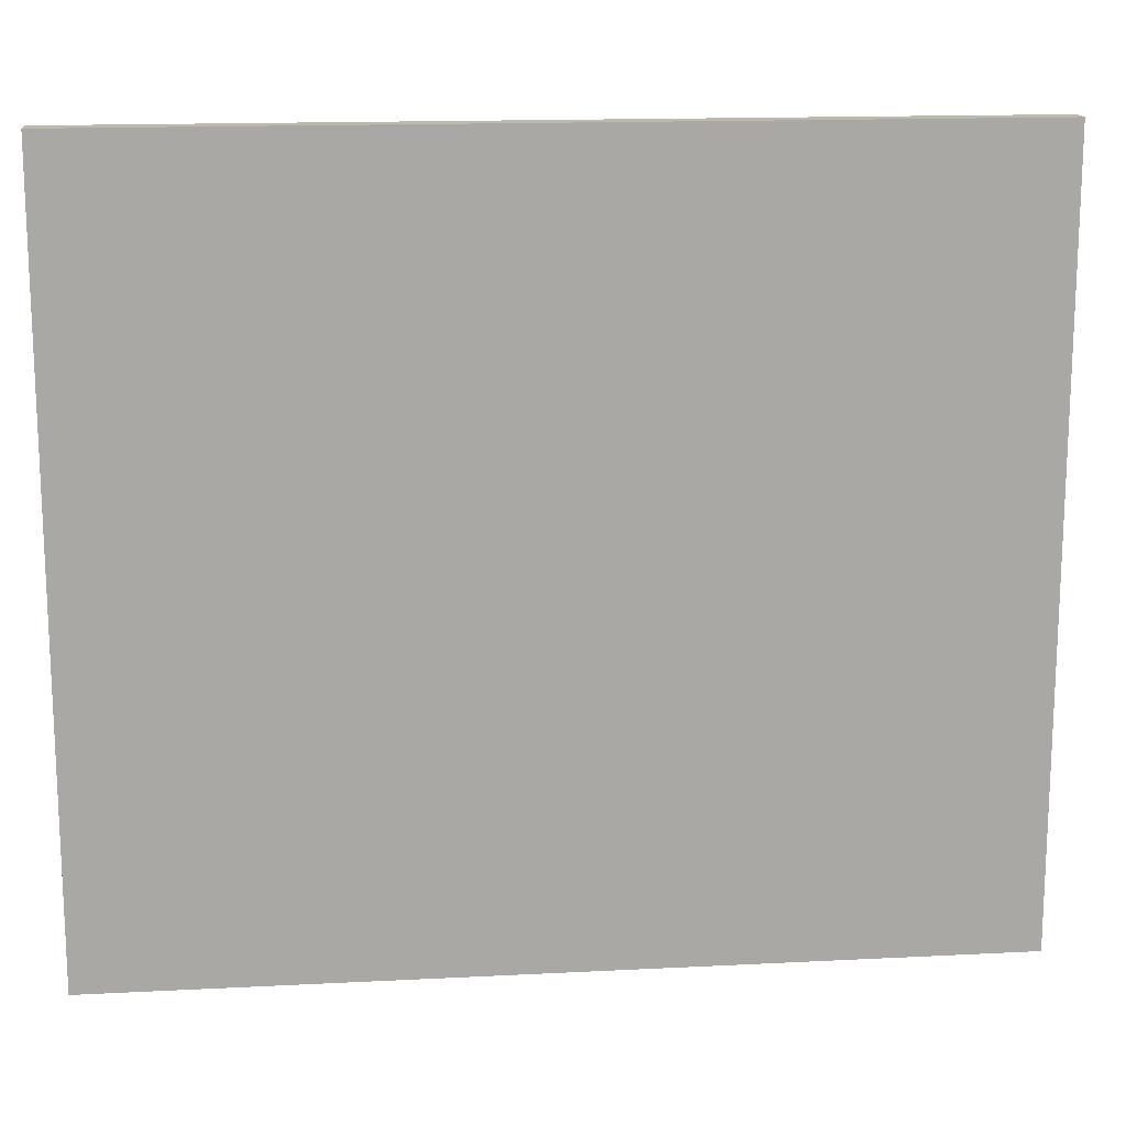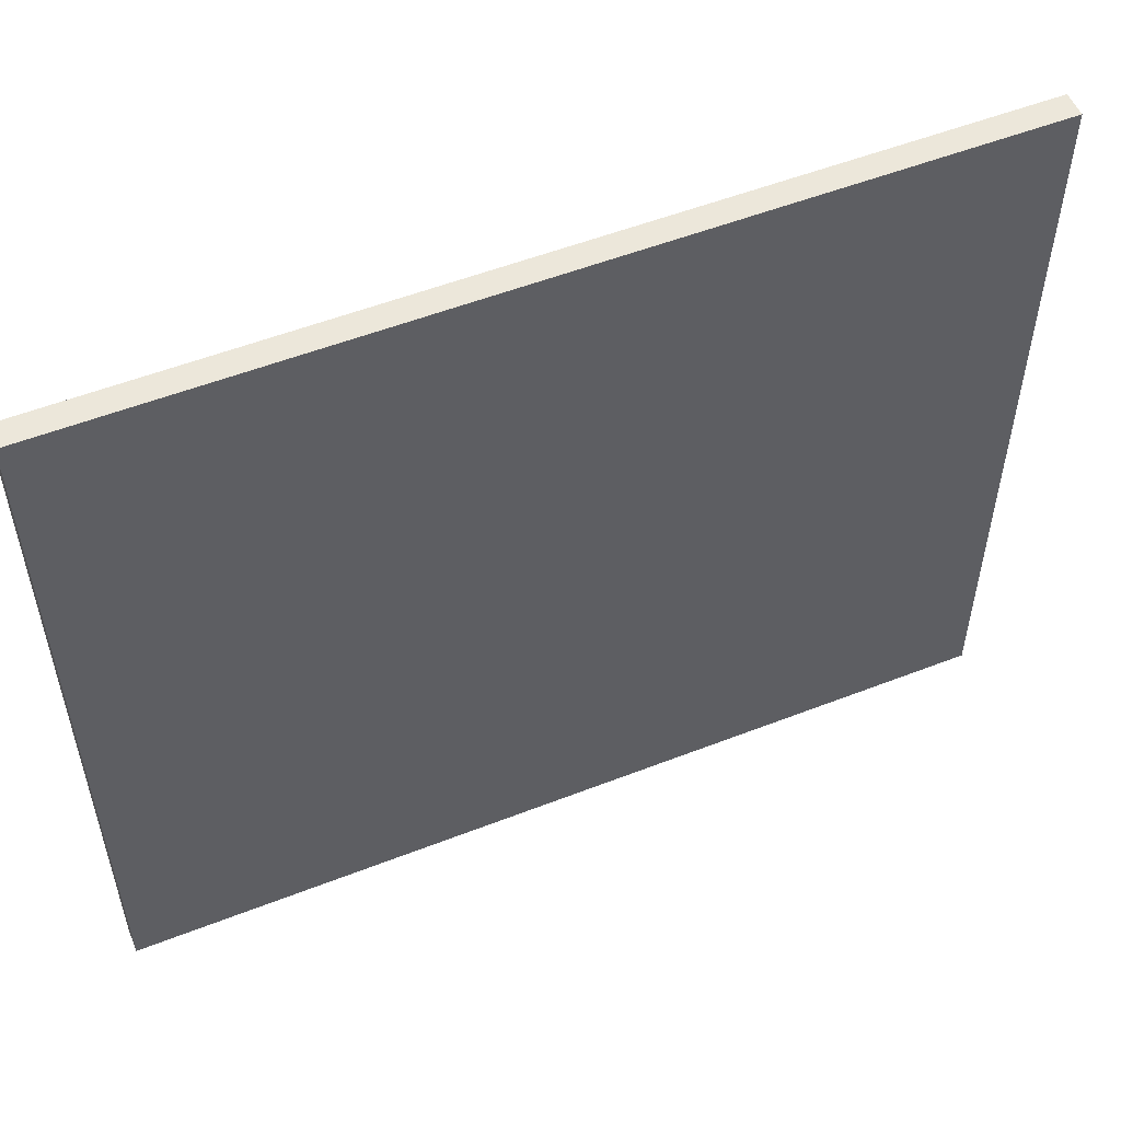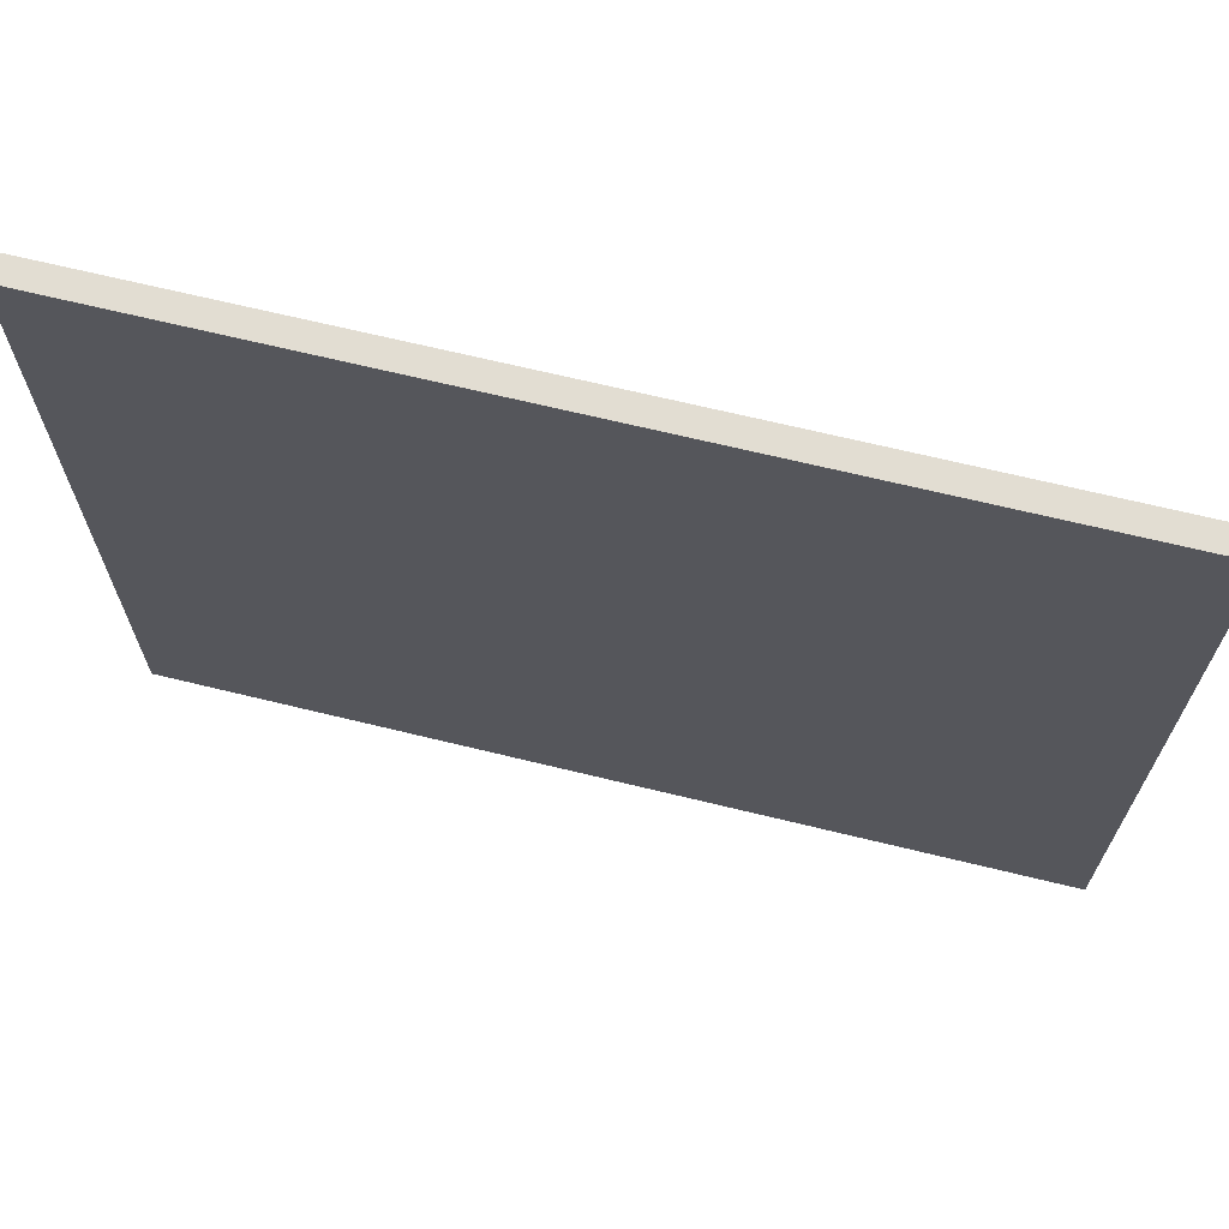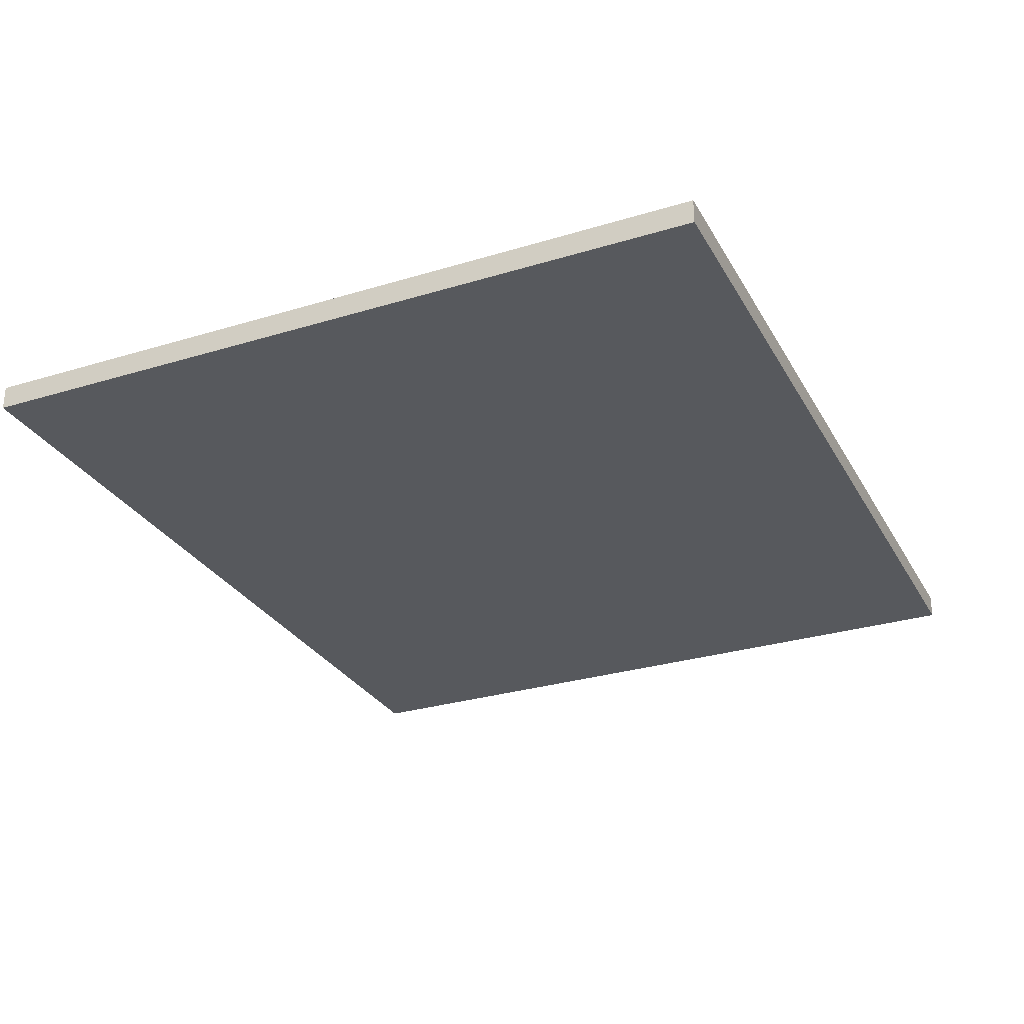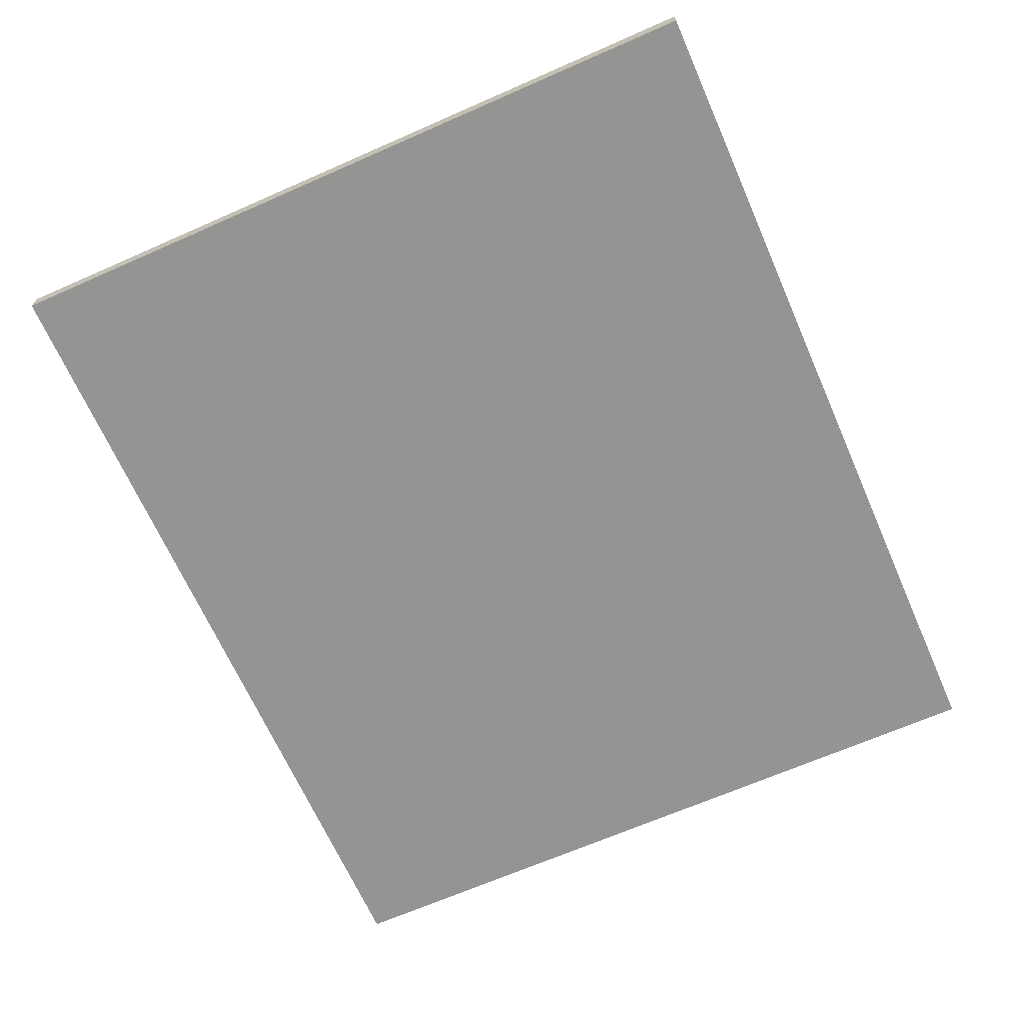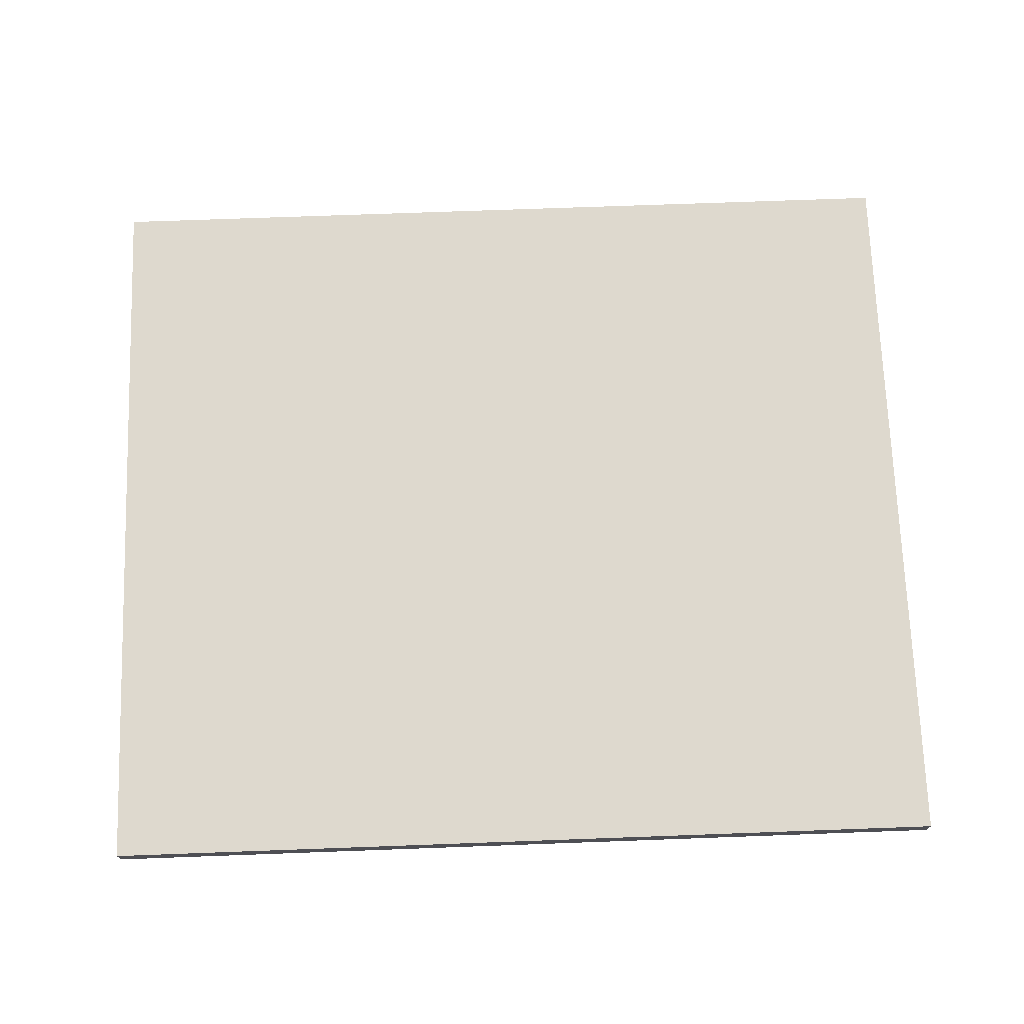
<metadata>
{"format":"obj","ext":"obj","renderer":"f3d","projection":"perspective","resolution":1024,"background":"white","views":[{"elev":15.3,"azim":173.8,"up":"+Y"},{"elev":53.7,"azim":-22.6,"up":"+Y"},{"elev":68.2,"azim":-166.3,"up":"+Y"},{"elev":-29.0,"azim":-65.6,"up":"+Z"},{"elev":-67.0,"azim":-66.2,"up":"+Z"},{"elev":71.6,"azim":-2.1,"up":"+Z"}]}
</metadata>
<code>
o
v 7.8 5.7 -10.8
v 7.8 5.7 -10.7
v 7.8 8.8 -10.8
v 7.8 8.8 -10.7
v 11.4 5.7 -10.8
v 11.4 5.7 -10.7
v 11.4 8.8 -10.8
v 11.4 8.8 -10.7
v 7.8 5.7 -10.8
v 7.8 8.8 -10.8
v 11.4 5.7 -10.8
v 11.4 8.8 -10.8
v 7.8 5.7 -10.7
v 7.8 8.8 -10.7
v 11.4 5.7 -10.7
v 11.4 8.8 -10.7
v 7.8 5.7 -10.8
v 11.4 5.7 -10.8
v 7.8 5.7 -10.7
v 11.4 5.7 -10.7
v 7.8 8.8 -10.8
v 11.4 8.8 -10.8
v 7.8 8.8 -10.7
v 11.4 8.8 -10.7
f 1 2 3
f 3 2 4
f 7 6 5
f 8 6 7
f 9 10 11
f 11 10 12
f 15 14 13
f 16 14 15
f 17 18 19
f 19 18 20
f 23 22 21
f 24 22 23

</code>
